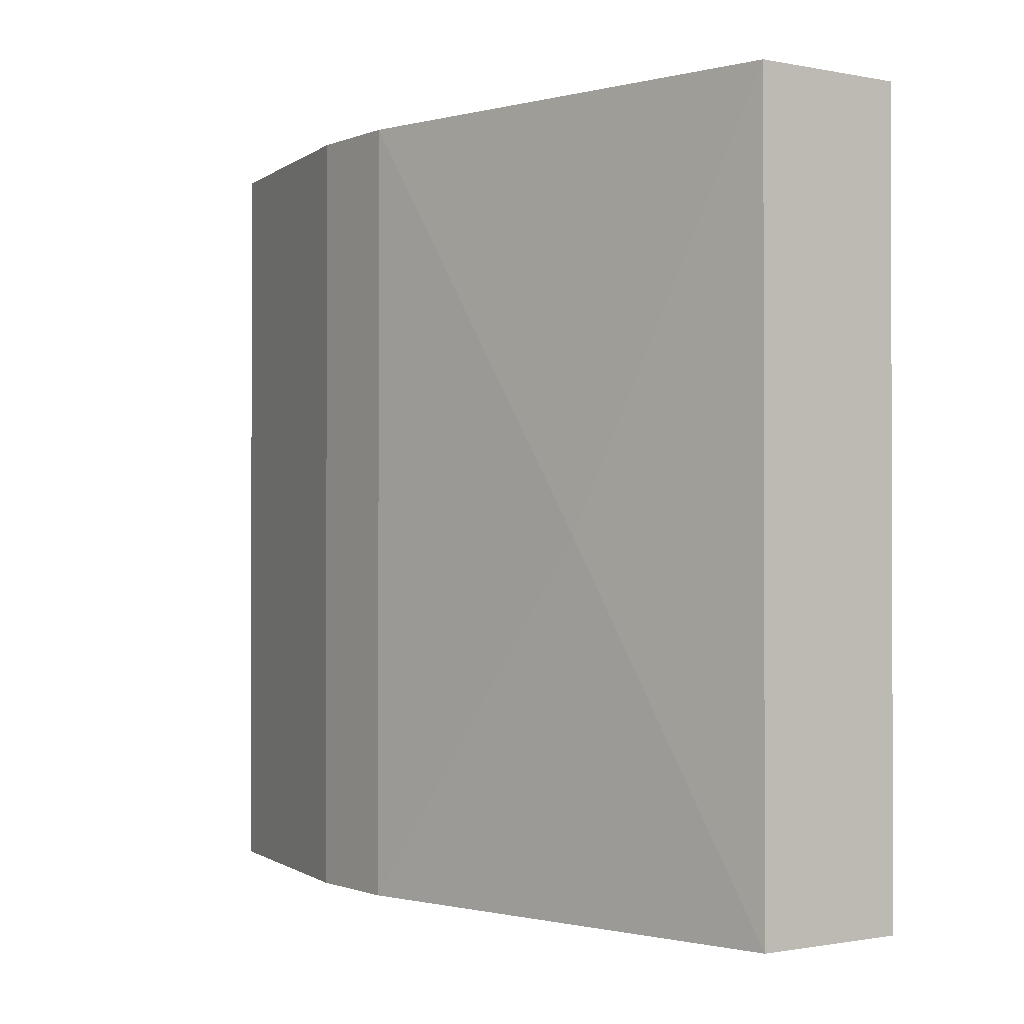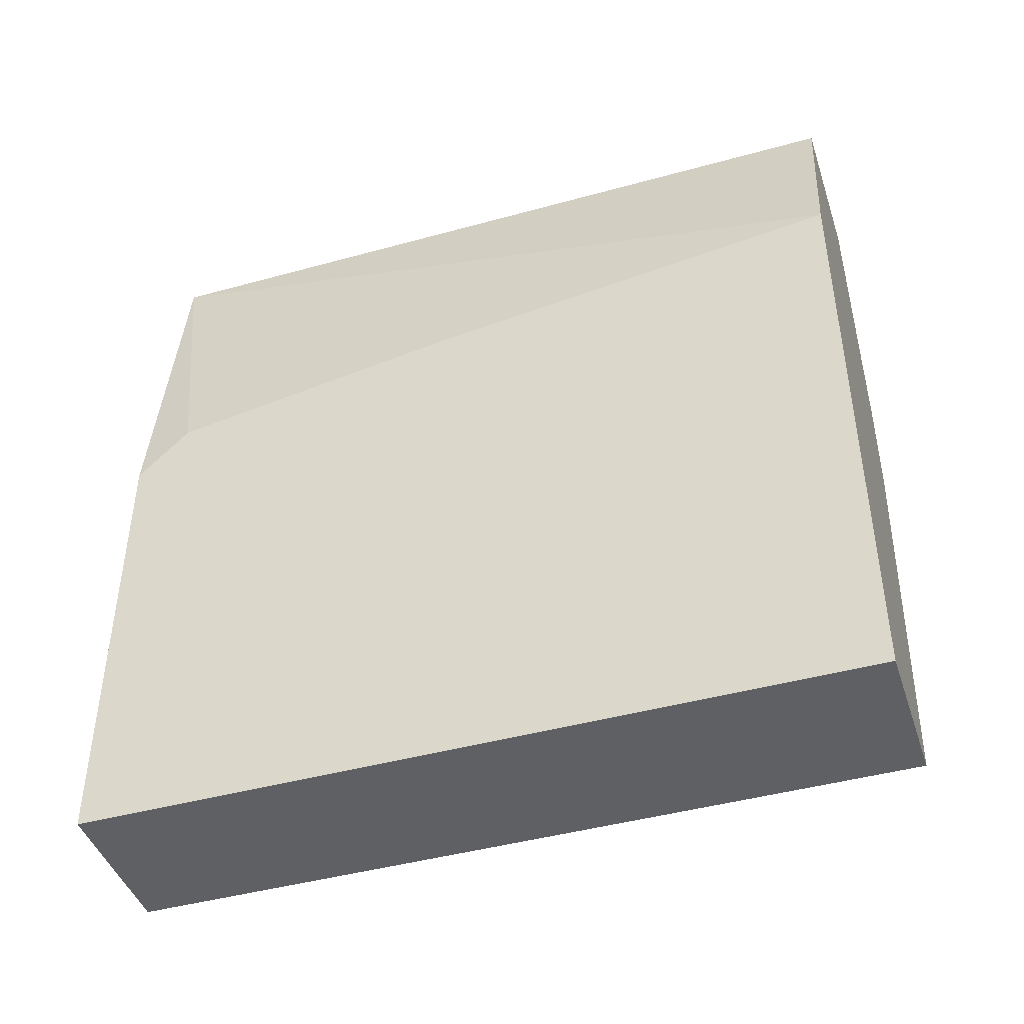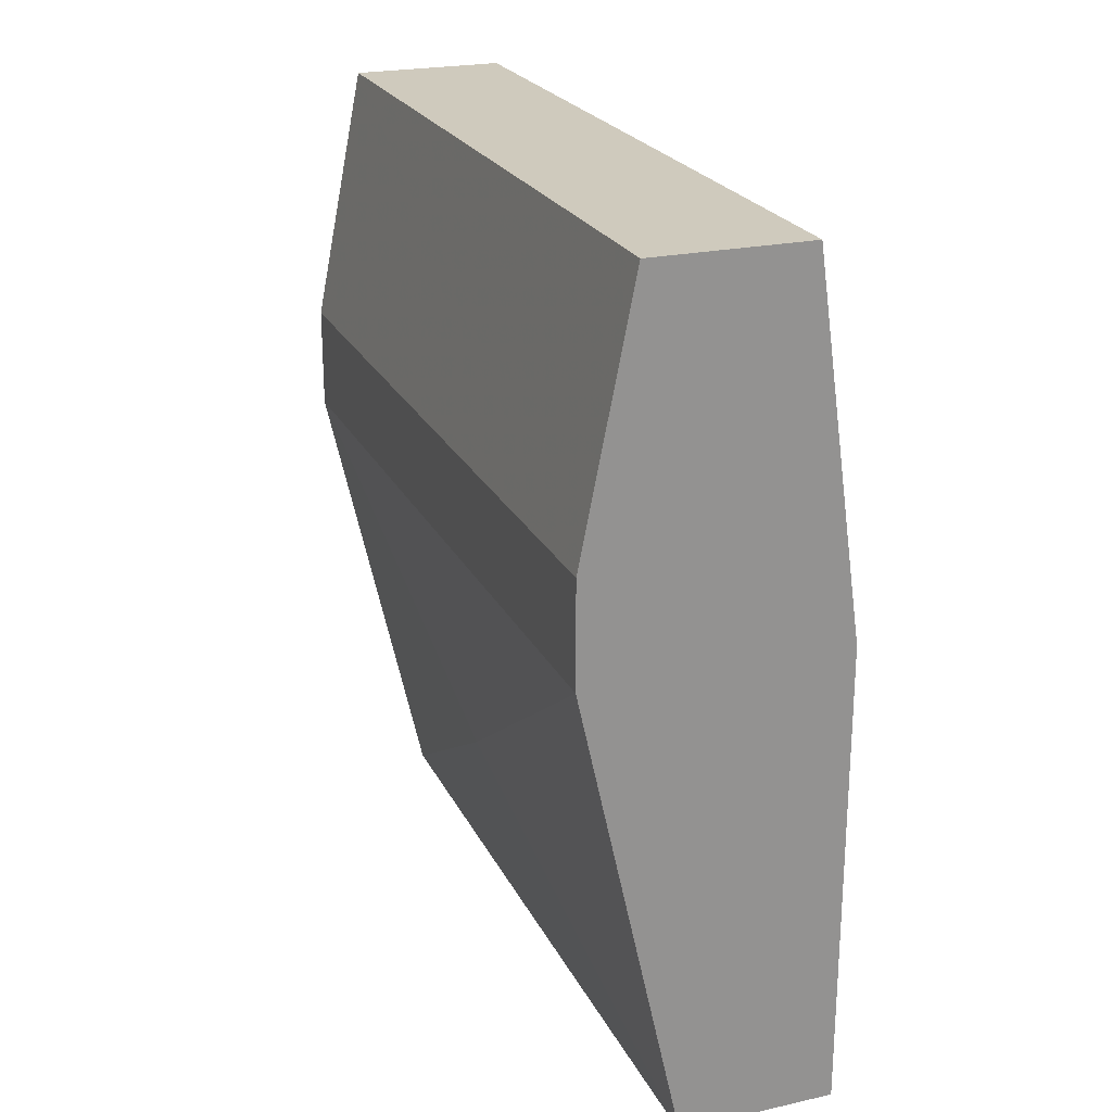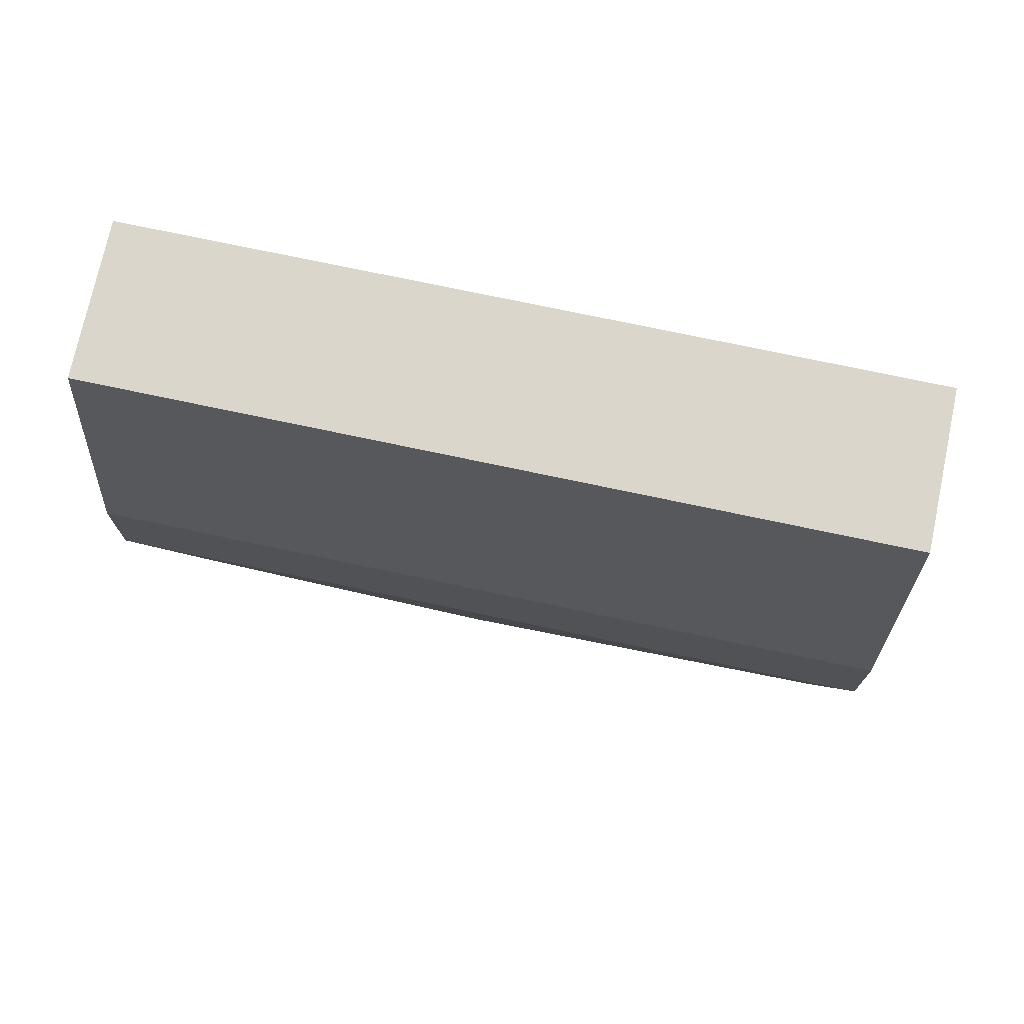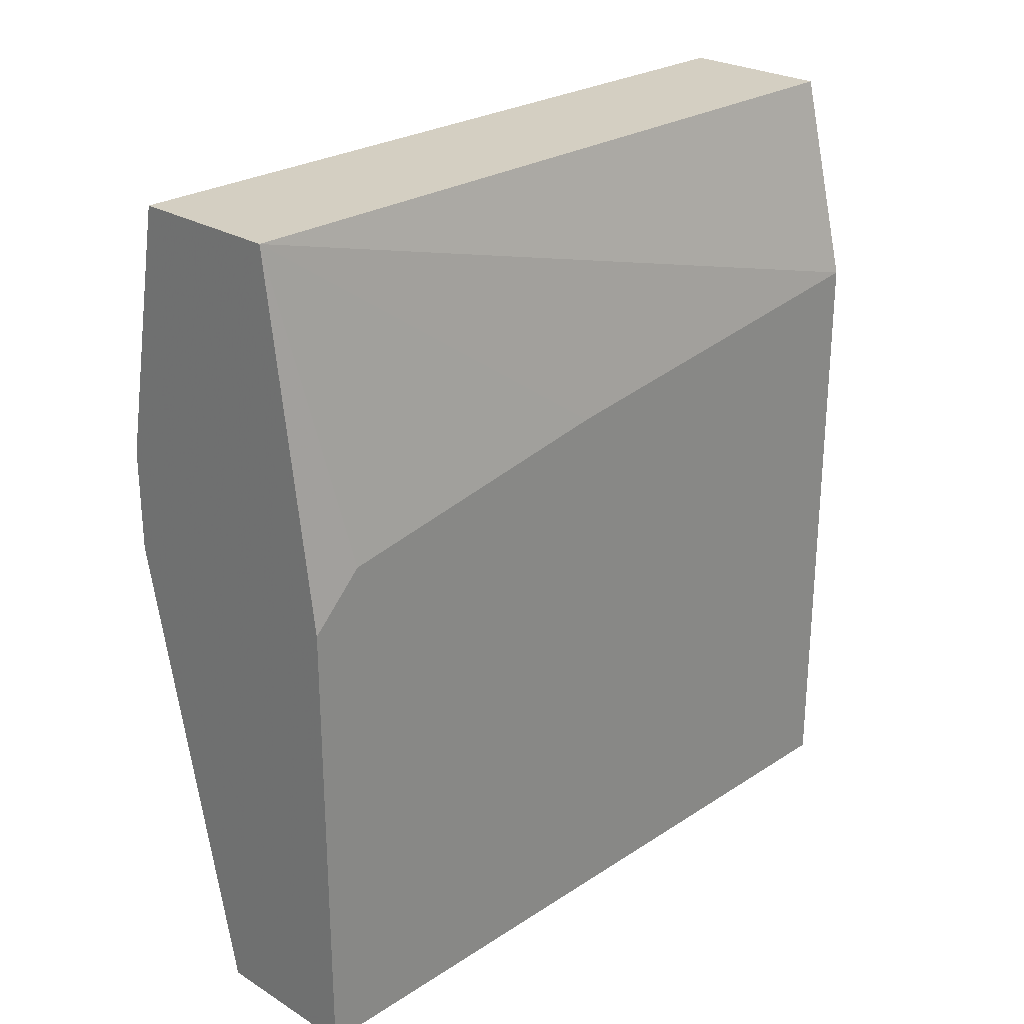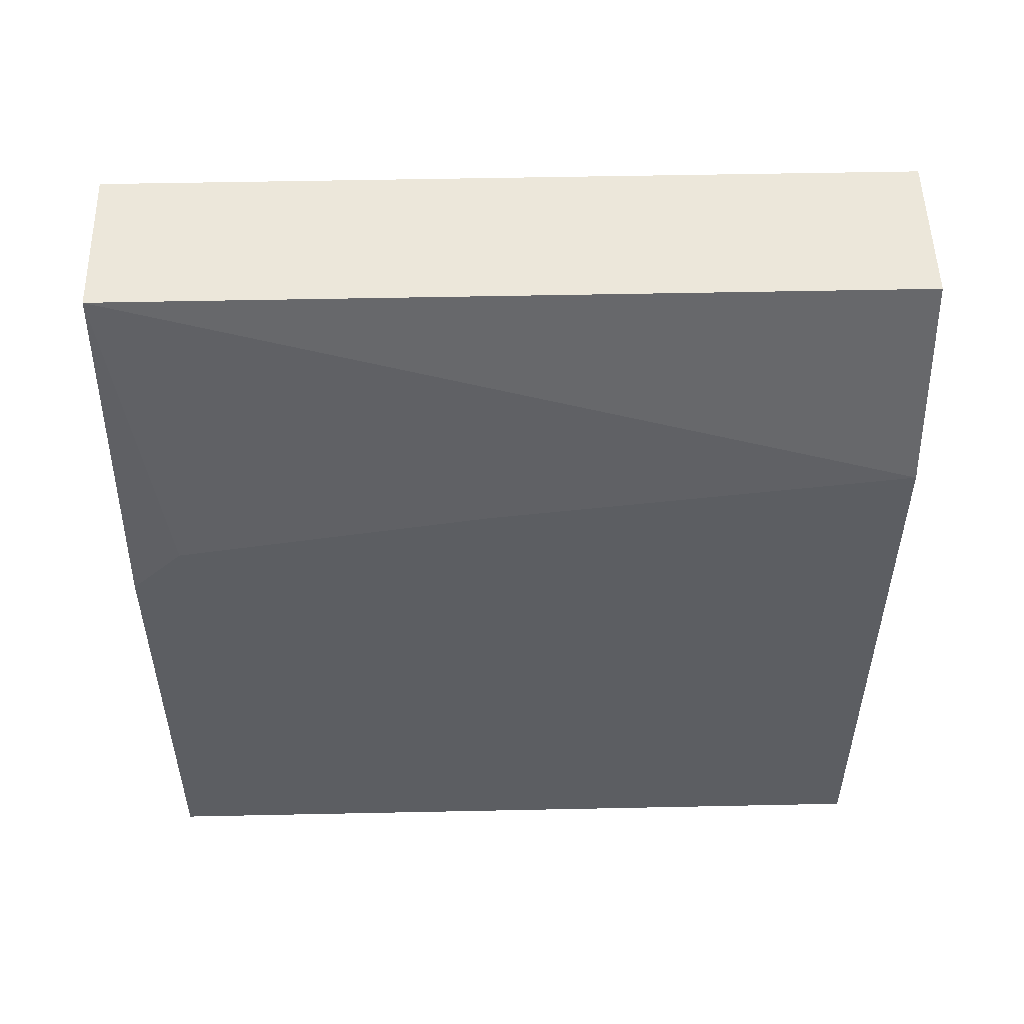
<metadata>
{"format":"obj","ext":"obj","renderer":"f3d","projection":"perspective","resolution":1024,"background":"white","views":[{"elev":-1.0,"azim":-35.4,"up":"+Z"},{"elev":-44.2,"azim":107.9,"up":"+Y"},{"elev":23.1,"azim":-20.7,"up":"+Y"},{"elev":73.9,"azim":-78.0,"up":"+Y"},{"elev":25.8,"azim":44.2,"up":"+Y"},{"elev":51.8,"azim":88.7,"up":"+Y"}]}
</metadata>
<code>
v 0.009882 0.02903 -0.0674
v 0.009882 0.02903 -0.03247
v 0.000569 0.01273 -0.0674
v 0.000569 0.01273 -0.03247
v 0.000569 0.01739 -0.0674
v 0.000569 0.01739 -0.03247
v 0.01221 0.01273 -0.03247
v 0.01221 -0.008222 -0.0674
v 0.01221 -0.008222 -0.03247
v 0.01221 0.01739 -0.04877
v 0.01221 0.01506 -0.0348
v 0.01221 0.01972 -0.0674
v 0.002899 0.001096 -0.0511
v 0.002899 0.02903 -0.0674
v 0.002899 0.02903 -0.03247
v 0.005227 -0.008222 -0.0674
v 0.005227 -0.008222 -0.03247
f 2 7 11
f 8 10 9
f 9 2 6
f 14 2 1
f 8 14 1
f 14 8 16
f 8 9 16
f 16 9 17
f 9 6 17
f 13 16 17
f 16 13 3
f 14 16 3
f 2 14 15
f 6 2 15
f 14 6 15
f 2 10 12
f 10 8 12
f 1 2 12
f 8 1 12
f 9 10 7
f 2 9 7
f 13 17 4
f 17 6 4
f 3 13 4
f 6 3 4
f 6 14 5
f 3 6 5
f 14 3 5
f 10 2 11
f 7 10 11

</code>
